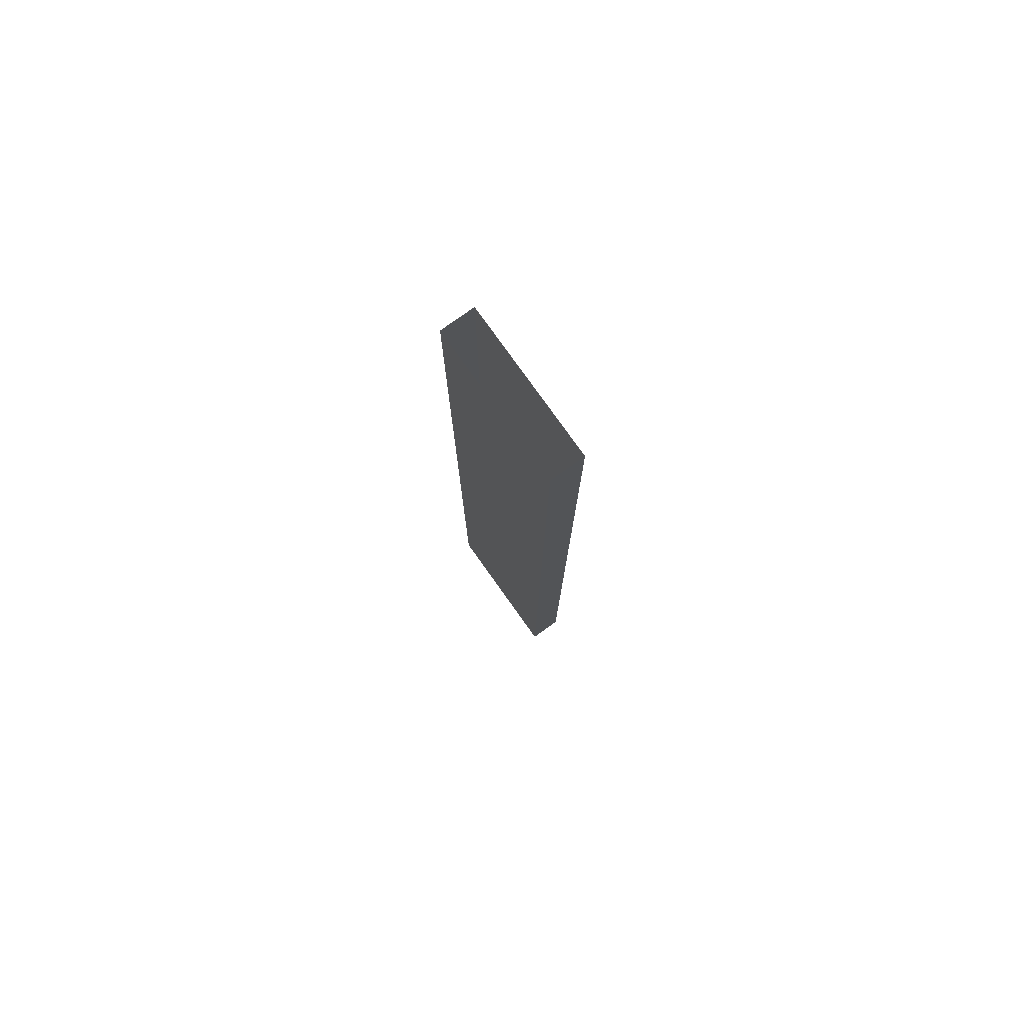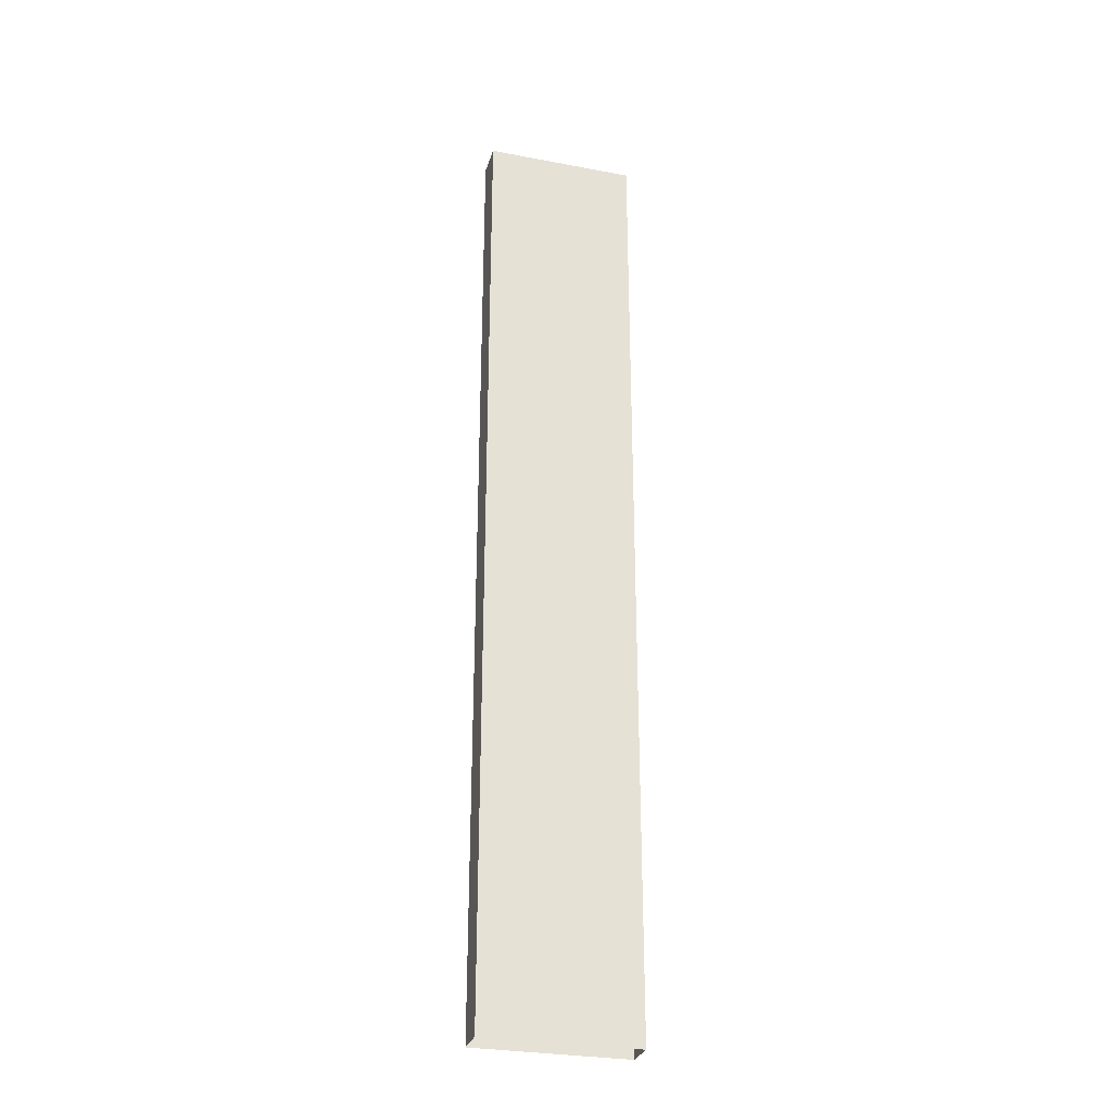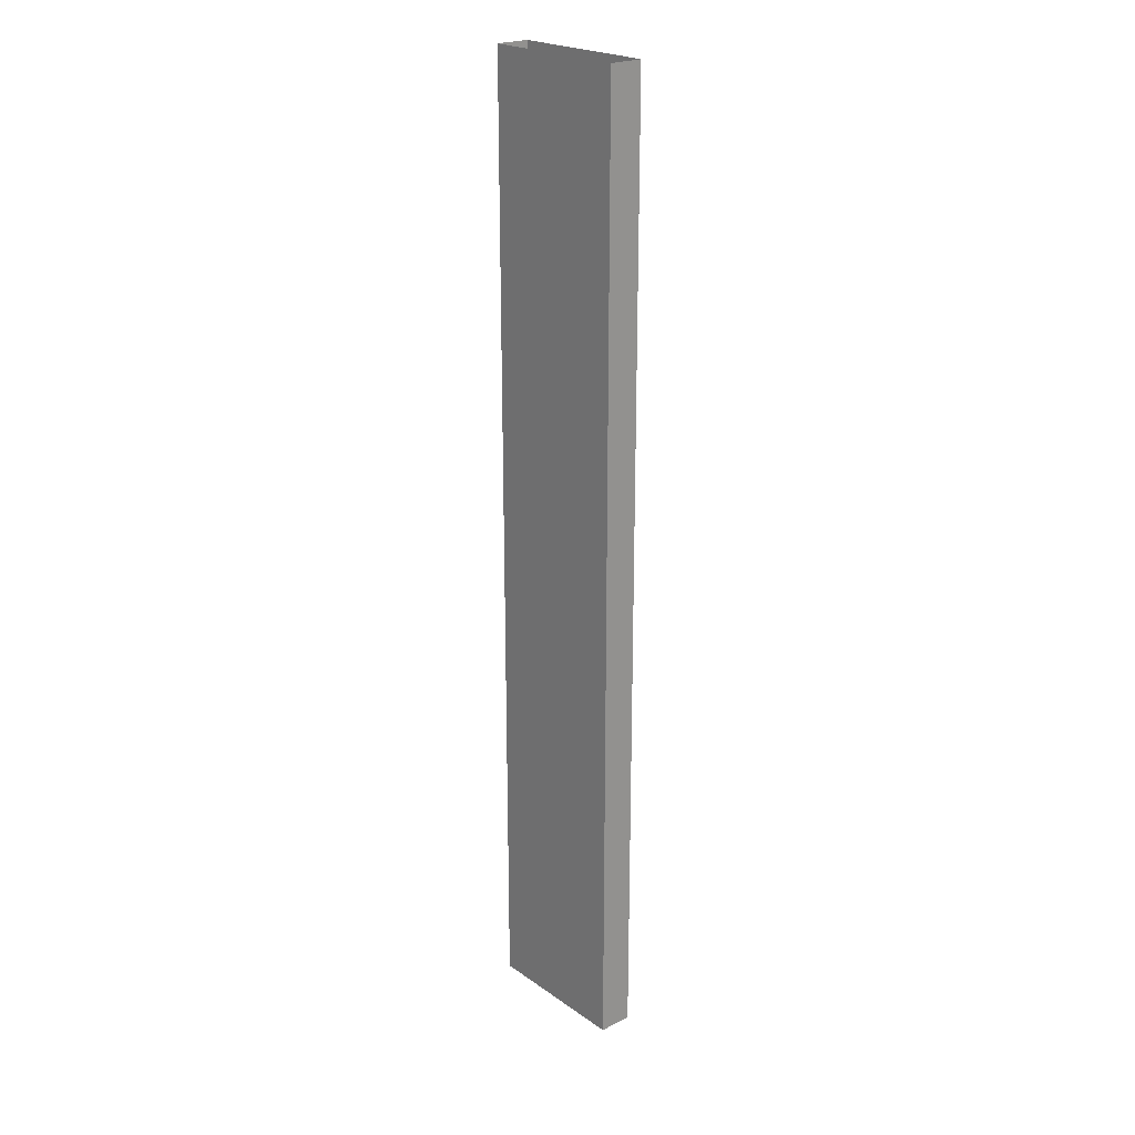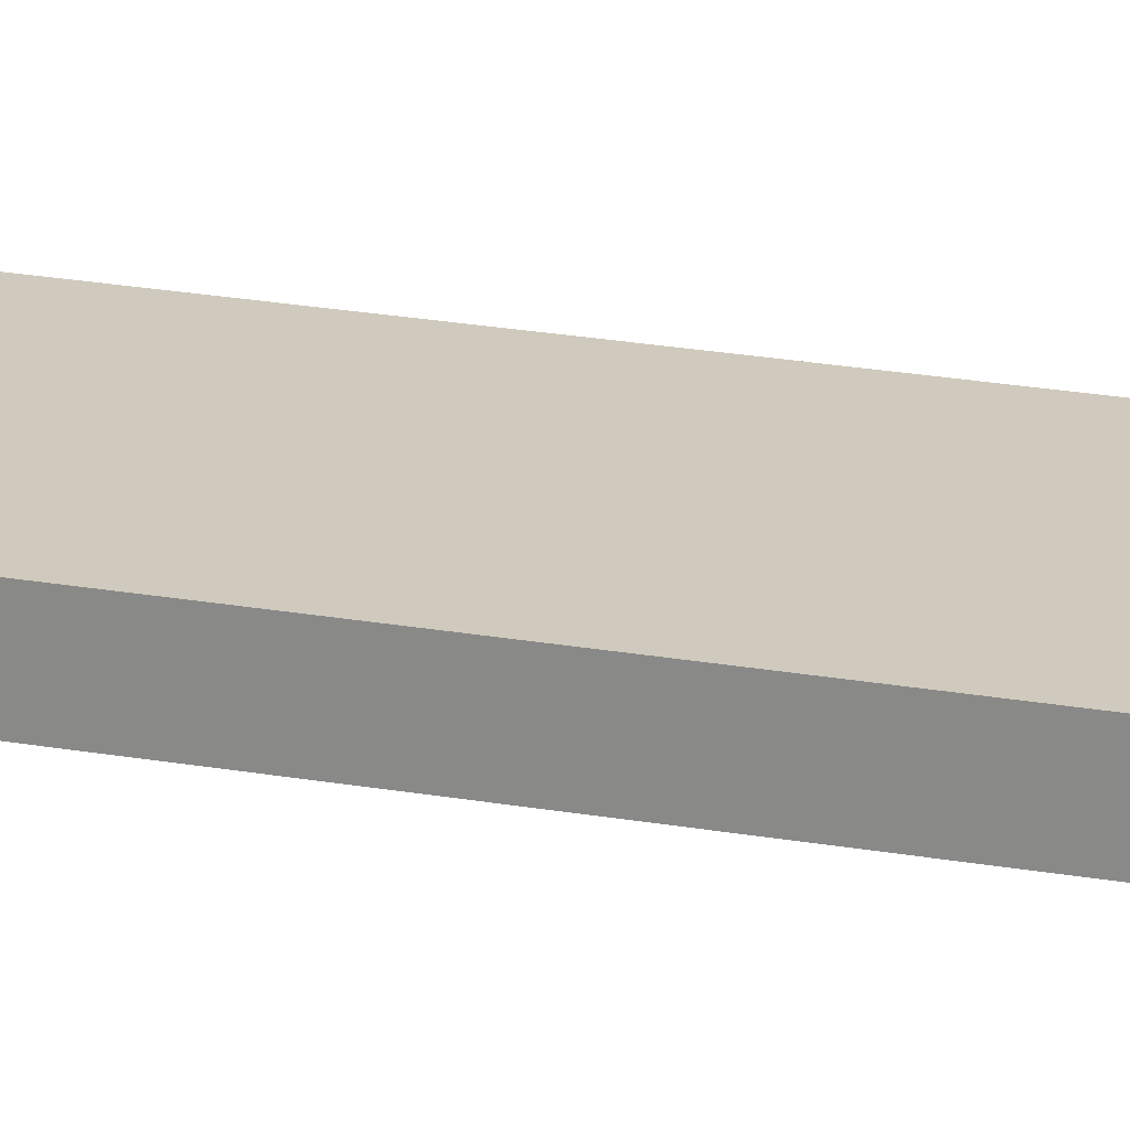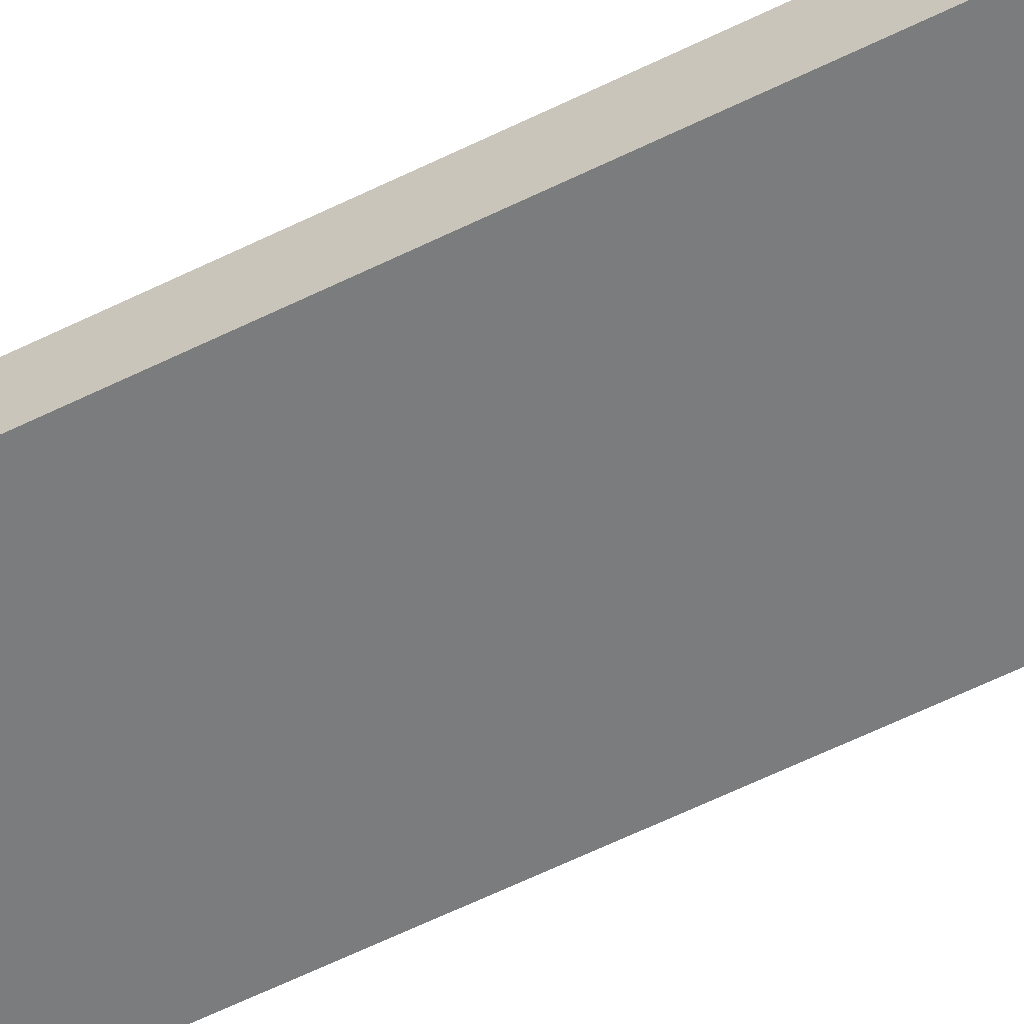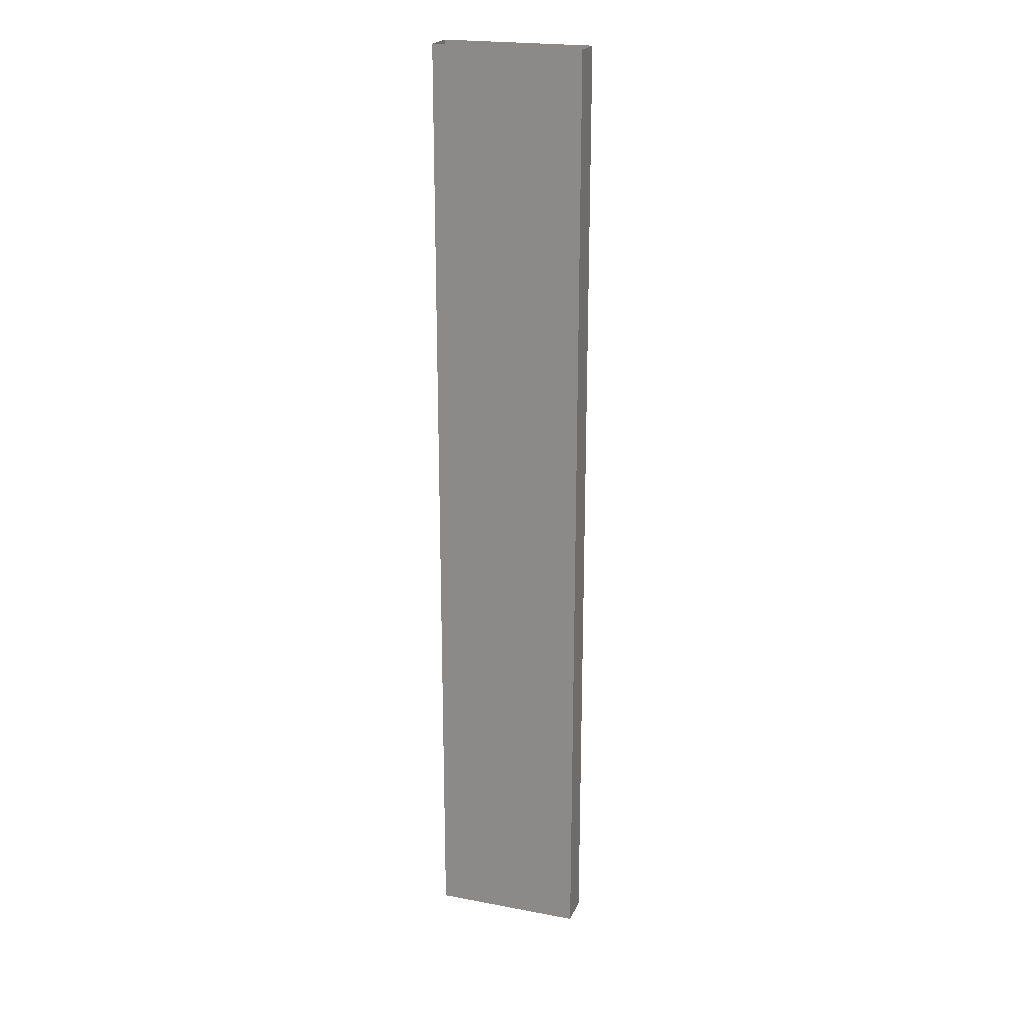
<metadata>
{"format":"obj","ext":"obj","renderer":"f3d","projection":"perspective","resolution":1024,"background":"white","views":[{"elev":78.7,"azim":-125.5,"up":"+Z"},{"elev":-29.4,"azim":164.4,"up":"+Z"},{"elev":22.8,"azim":49.5,"up":"+Z"},{"elev":22.8,"azim":107.0,"up":"+Y"},{"elev":-58.7,"azim":-62.8,"up":"+Y"},{"elev":21.6,"azim":18.4,"up":"+Z"}]}
</metadata>
<code>
v  5 -2.25 -36.24
v  5 -0 -36.24
v  5 -2.25 -4.24
v  5 -0 -4.24
v  5 -2.25 27.76
v  5 -0 27.76
v  5 -2.25 -36.24
v  5 -2.25 -4.24
v  -5 -2.25 -36.24
v  -5 -2.25 -4.24
v  -5 -2.25 27.76
v  -5 -2.25 -36.24
v  -5 -2.25 -4.24
v  -5 -0 -36.24
v  -5 -0 -4.24
v  -5 0 27.76
v  0 -0 -4.24
v  5 0 -36.24
v  -5 0 -36.24
v  -3.75 0 -4.24
v  3.75 0 -4.24
v  5 0 -4.24
v  -5 0 -4.24
v  3.75 -0 27.76
v  -0 -0 27.76
v  -3.75 -0 27.76
v  -5 -0 27.76
g Plane01n_0
f 1 2 3
f 3 2 4
f 3 4 5
f 6 5 4
f 7 8 9
f 8 10 9
f 8 5 10
f 11 10 5
f 12 13 14
f 13 15 14
f 13 11 15
f 16 15 11
f 17 18 19
f 19 20 17
f 17 21 18
f 18 21 22
f 23 20 19
f 21 24 22
f 22 24 6
f 25 24 21
f 25 21 17
f 17 26 25
f 20 26 17
f 27 26 20
f 27 20 23

</code>
